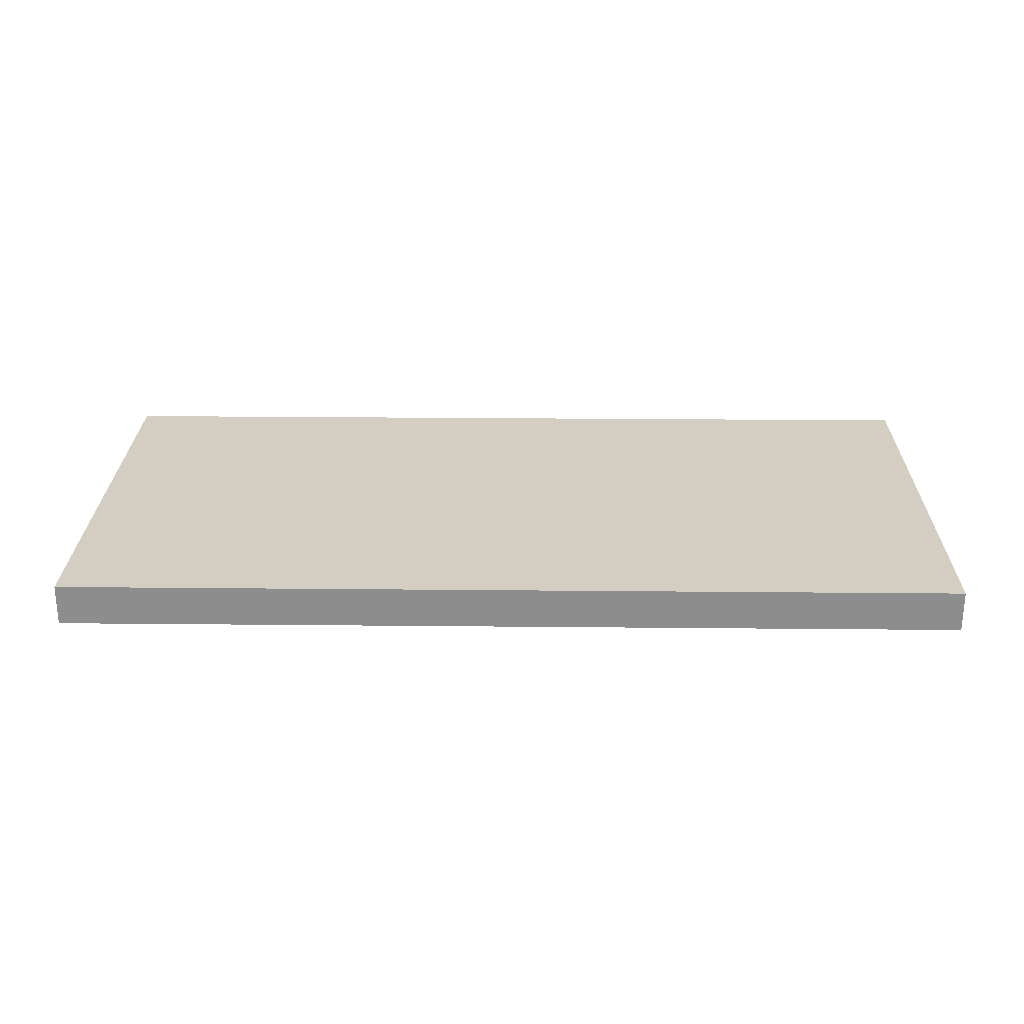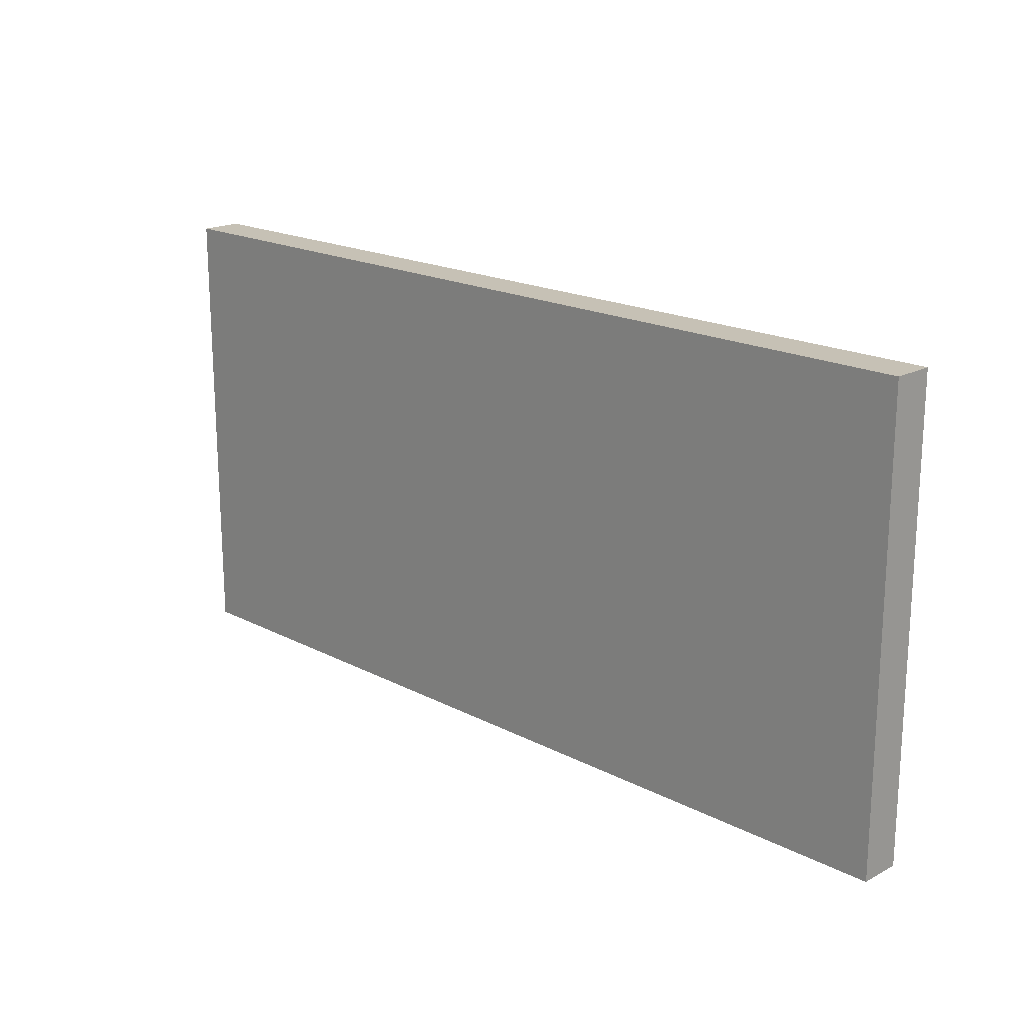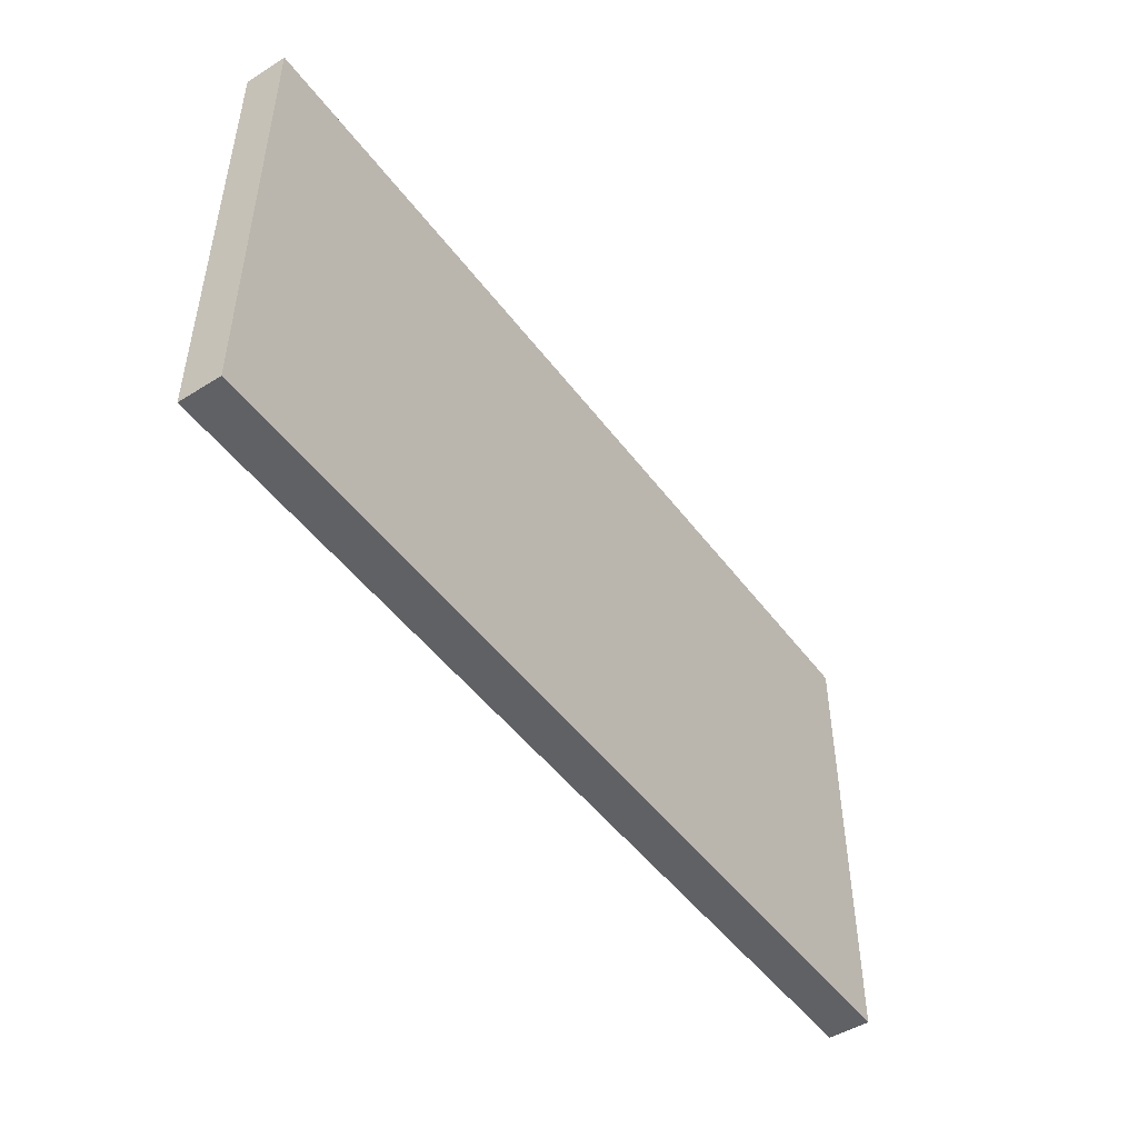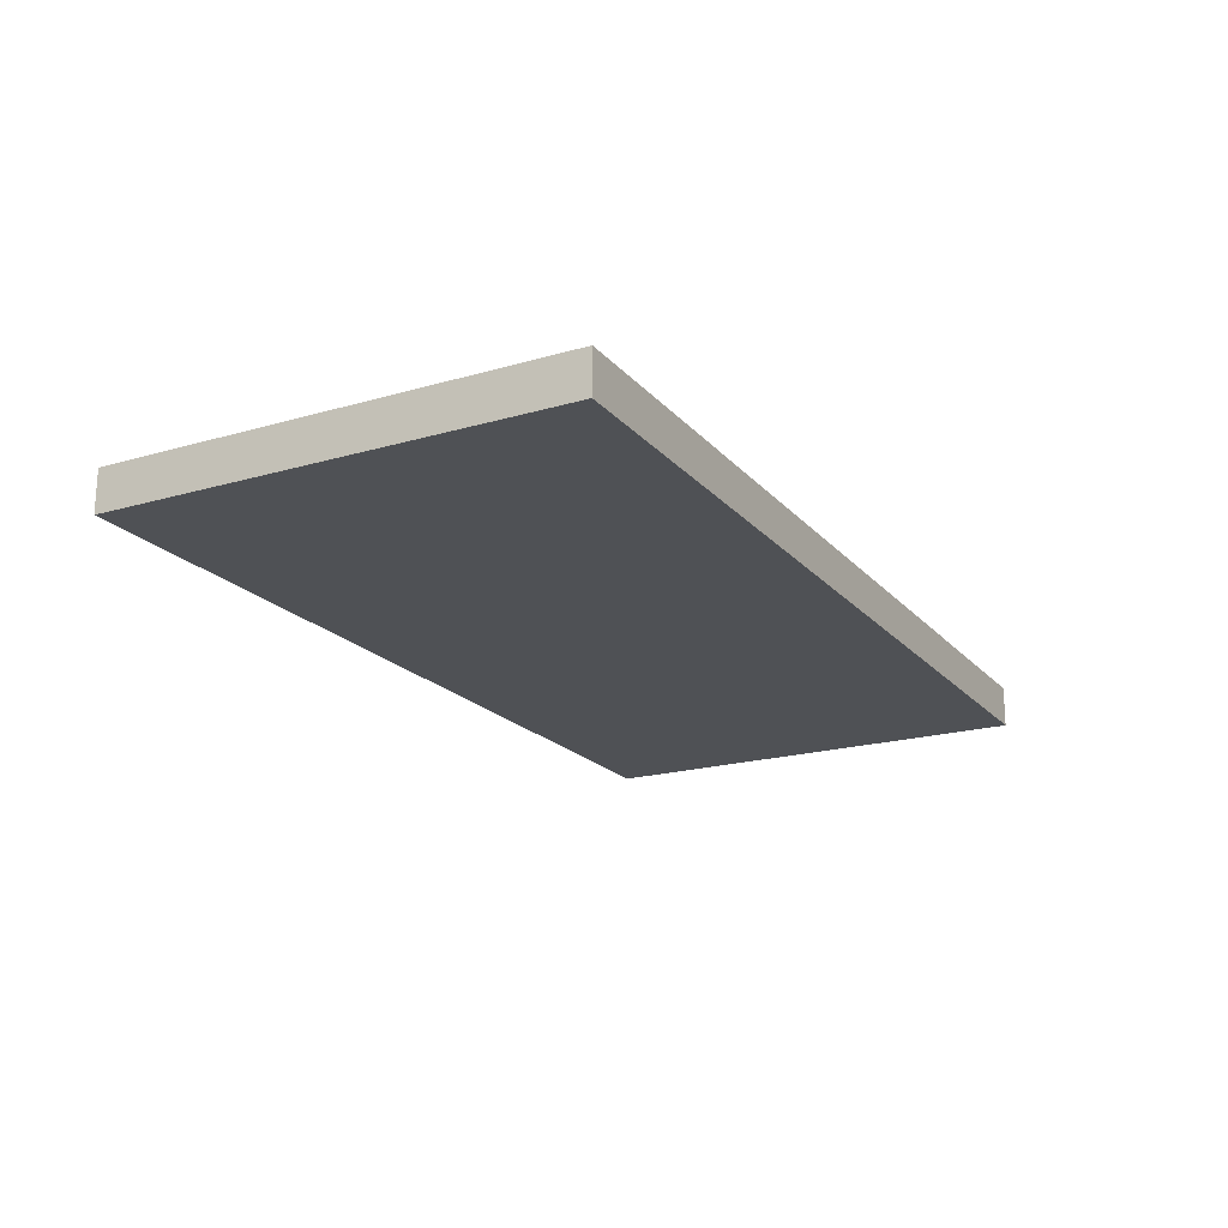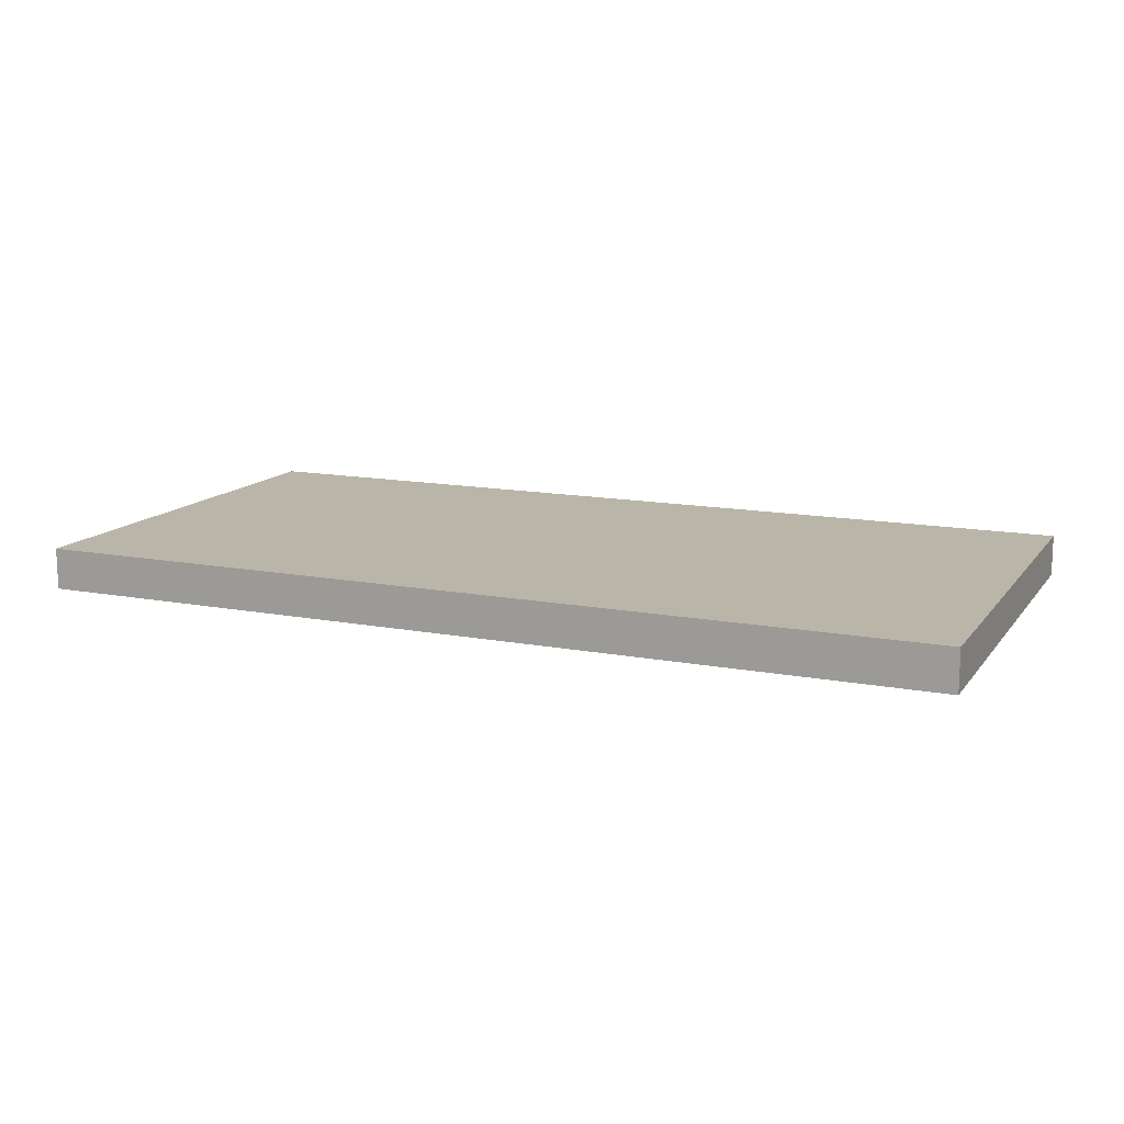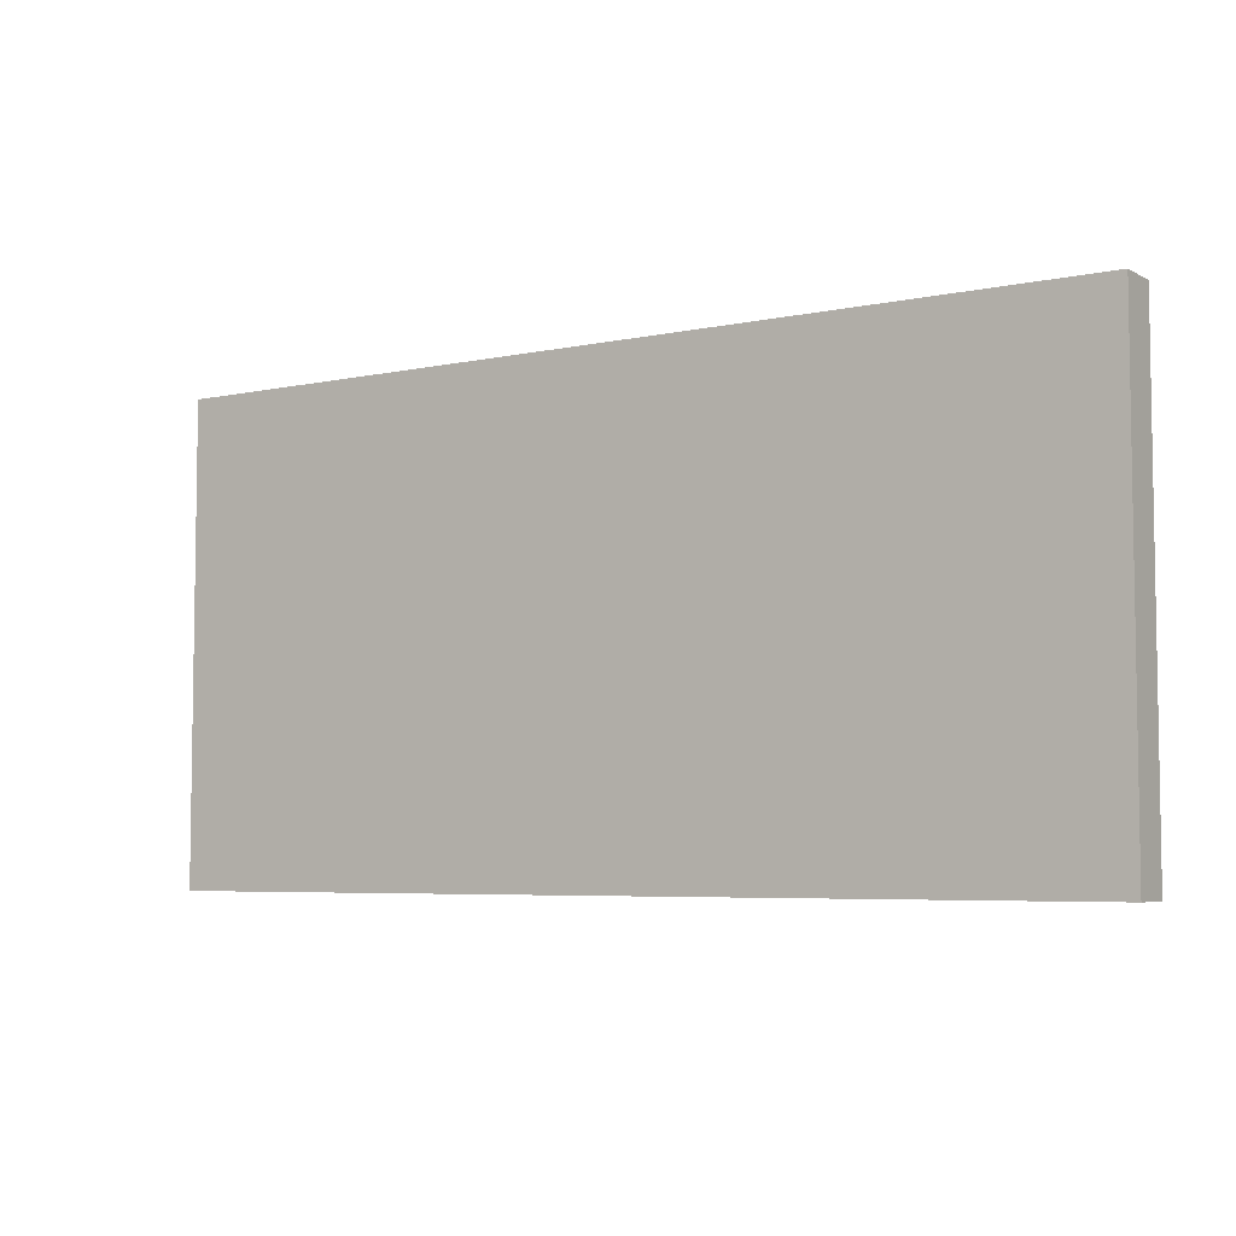
<metadata>
{"format":"obj","ext":"obj","renderer":"f3d","projection":"perspective","resolution":1024,"background":"white","views":[{"elev":25.2,"azim":-179.1,"up":"+Y"},{"elev":18.7,"azim":44.7,"up":"+Z"},{"elev":-48.3,"azim":125.0,"up":"+Z"},{"elev":-19.7,"azim":-61.7,"up":"+Y"},{"elev":13.4,"azim":-156.7,"up":"+Y"},{"elev":-5.6,"azim":33.4,"up":"+Z"}]}
</metadata>
<code>
v 616 -160 1340
v 616 -152 1252
v 616 -160 1252
v 616 -152 1340
v 792 -152 1340
v 792 -160 1252
v 792 -152 1252
v 792 -160 1340
f 1 2 3
f 1 4 2
f 5 6 7
f 5 8 6
f 2 6 3
f 2 7 6
f 1 5 4
f 1 8 5
f 8 3 6
f 8 1 3
f 4 7 2
f 4 5 7

</code>
